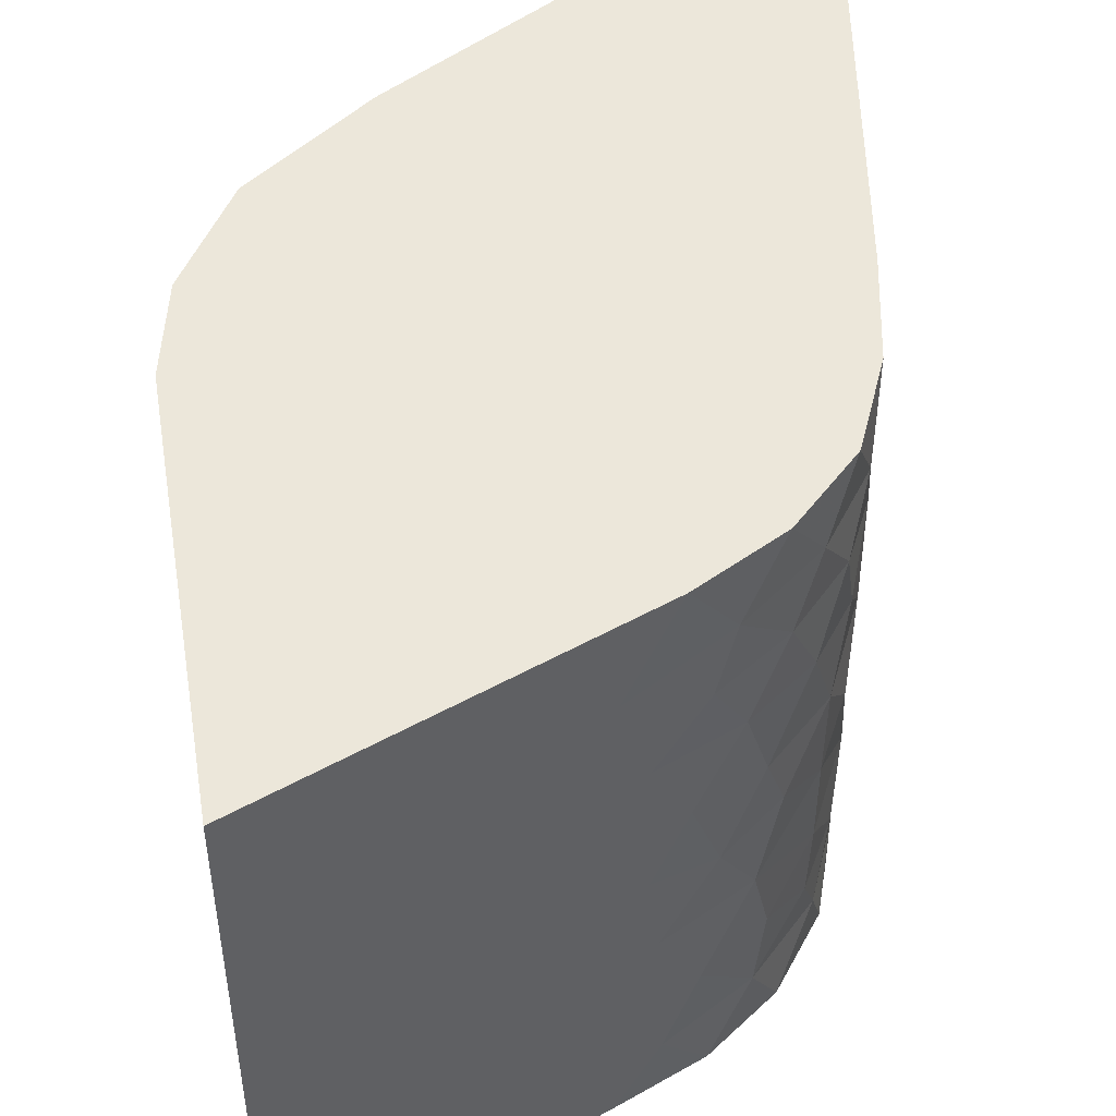
<metadata>
{"format":"obj","ext":"obj","renderer":"f3d","projection":"perspective","resolution":1024,"background":"white","views":[{"elev":51.2,"azim":-155.0,"up":"+Y"}]}
</metadata>
<code>
v -0.1997 0.25 -0.0477
v -0.1872 0.25 -0.1126
v -0.1948 -0.25 -0.08424
v -0.1552 0.25 -0.1747
v -0.1729 -0.25 -0.1465
v 0.1938 0.25 -0.01439
v 0.1967 -0.25 -0.02521
v 0.1785 -0.25 0.04129
v 0.000346 -0.25 0.4061
v -0.1848 -0.25 0.02633
v 0.000346 -0.25 -0.4061
v -0.1973 -0.25 -0.01739
v 0.1736 -0.25 -0.1465
v 0.1949 -0.25 -0.09162
v 0.1663 0.25 -0.1593
v 0.191 0.25 -0.09639
v -0.1865 0.25 0.01893
v 0.000346 0.25 0.4061
v 0.000346 0.25 -0.4061
v 0.09011 -0.25 0.2233
v -0.08942 -0.25 0.2233
v -0.09301 -0.25 -0.2673
v 0.07295 -0.25 -0.2981
v 0.006668 -0.25 -0.1731
v -0.02795 -0.25 -0.1323
v 0.1042 -0.25 -0.0464
v 0.005739 -0.25 -0.01318
v 0.0137 -0.25 0.04513
v 0.1925 0.1756 -0.09922
v -0.1556 -0.0179 0.08848
v -0.09834 0.007482 0.2051
v 0.09011 0.25 0.2233
v 0.0937 0.25 -0.2673
v -0.07226 0.25 -0.2981
v 0.01153 0.25 -0.1817
v 0.006358 0.25 0.03123
v -0.01711 0.25 -0.02907
v 0.04661 0.25 -0.06849
v -0.01291 0.25 -0.1078
v -0.1903 -0.1367 -0.1041
v 0.1737 0.1263 0.05258
v 0.02494 -0.25 0.2185
v 0.05804 -0.25 0.1585
v -0.01352 -0.25 -0.2861
v -0.09411 -0.25 0.01252
v 0.1023 -0.25 -0.1238
v -0.1766 -0.144 0.045
v -0.03332 -0.25 0.3375
v -0.0736 0.1281 0.2555
v -0.1276 -0.003238 0.1455
v 0.08093 -0.1395 -0.2863
v 0.04184 -0.25 -0.3444
v -0.03855 -0.25 -0.3483
v -0.001386 0.25 -0.3034
v -0.03434 0.25 -0.2367
v 0.06733 0.25 0.03088
v -0.07316 0.25 -0.06132
v 0.1159 0.25 -0.09741
v -0.1987 -0.1593 -0.05972
v 0.1756 -0.1193 0.04877
v -0.1343 -0.25 0.1319
v -0.03945 -0.25 -0.1907
v 0.1144 -0.25 -0.2364
v -0.07383 -0.25 -0.1527
v -0.1345 -0.25 -0.2056
v 0.187 0.1175 -0.1169
v -0.0434 0.12 0.317
v -0.1292 -0.1272 0.1422
v -0.04454 0.25 0.3147
v -0.1343 0.25 0.1319
v 0.135 0.25 0.1319
v 0.04523 0.25 0.3147
v 0.04081 0.1552 0.3237
v 0.1352 0.25 -0.2056
v -0.1241 0.25 -0.221
v -0.03077 0.25 -0.3598
v 0.09317 0.25 -0.02734
v -0.0151 -0.25 0.1589
v 0.00314 -0.25 -0.2266
v -0.04373 -0.25 0.02975
v -0.1438 -0.25 0.02549
v -0.08821 0.06818 0.2257
v 0.09442 0.05484 0.2145
v 0.1232 0.1227 0.1559
v 0.04509 -0.1592 0.315
v 0.0772 -0.1973 0.2496
v 0.06706 -0.1427 0.2702
v 0.00186 0.25 0.15
v -0.03738 0.25 0.2009
v 0.03476 0.25 -0.2498
v -0.1924 -0.009831 -0.09959
v -0.19 0.1528 -0.1041
v -0.1737 0.1976 -0.1446
v -0.1609 0.04253 -0.166
v -0.1866 0.03852 -0.1164
v 0.185 0.06249 0.02675
v 0.1583 -0.1671 0.08433
v -0.002797 -0.25 0.2786
v -0.07648 -0.25 0.1361
v -0.0338 -0.25 0.0913
v -0.05161 -0.25 -0.2474
v 0.06532 -0.25 -0.1937
v -0.08032 -0.25 -0.09082
v -0.08897 -0.25 -0.2014
v 0.1494 -0.25 -0.0184
v 0.09371 -0.25 0.09841
v 0.06442 -0.25 0.05557
v 0.1982 0.002577 -0.06867
v -0.196 -0.01432 -0.01167
v -0.06348 0.07614 0.2761
v -0.108 -0.09328 0.1855
v -0.1561 0.138 0.08742
v 0.134 -0.08282 0.1339
v 0.15 -0.1181 0.1012
v 0.1603 -0.06608 0.08034
v 0.139 -0.2071 0.1236
v 0.07896 -0.09214 0.246
v 0.05988 0.01068 -0.3176
v -0.1002 -0.1585 -0.2565
v -0.06549 0.25 0.1382
v -0.0007813 0.25 0.3218
v -0.001456 0.25 0.2689
v 0.0707 0.25 0.1547
v 0.09743 0.25 0.08727
v 0.07256 0.25 -0.1998
v -0.1168 0.25 0.02936
v 0.05518 0.25 -0.1346
v -0.1726 -0.02208 -0.1467
v -0.03762 -0.25 0.2227
v -0.0665 -0.25 0.1834
v 0.0306 -0.25 0.1014
v 0.04602 -0.25 -0.2632
v -0.055 -0.25 -0.02733
v -0.01003 -0.25 -0.07405
v 0.1584 -0.03125 -0.1709
v 0.1997 -0.05676 -0.04681
v -0.05496 -0.09474 0.2935
v -0.06698 -0.25 0.269
v -0.1456 0.0402 0.1088
v 0.1078 0.0109 0.1873
v 0.1414 0.02153 0.1187
v 0.03401 -0.25 0.3375
v 0.06767 -0.25 0.269
v 0.08628 0.08402 -0.2783
v -0.02802 -0.1462 -0.3639
v -0.08297 -0.2086 -0.2822
v 0.03106 0.25 0.2135
v 0.03427 0.25 0.09104
v -0.0276 0.25 0.08879
v -0.1875 -0.1948 -0.1129
v -0.1505 -0.0795 -0.1818
v 0.1856 -0.05961 0.02534
v -0.1119 -0.25 0.1776
v -0.1567 -0.25 0.08615
v 0.1456 -0.25 -0.1902
v -0.1465 -0.25 -0.07885
v -0.123 -0.25 -0.1414
v 0.05199 -0.25 -0.06463
v -0.1201 -0.25 -0.0288
v 0.1574 -0.25 0.08615
v 0.1238 -0.25 0.1547
v 0.1855 -0.1849 -0.1218
v 0.1991 -0.1846 -0.05657
v -0.1647 0.07933 0.0699
v -0.1946 -0.1523 -0.008447
v 0.000346 -0.1016 0.4061
v -0.02516 -0.06938 0.3542
v -0.0221 0.25 0.3604
v -0.0782 0.25 0.2461
v -0.1119 0.25 0.1776
v -0.1567 0.25 0.08615
v 0.1574 0.25 0.08615
v 0.1126 0.25 0.1776
v 0.06767 0.25 0.269
v 0.02279 0.25 0.3604
v 0.1074 -0.09318 0.1881
v 0.03146 0.25 -0.3598
v 0.06258 0.25 -0.3136
v -0.1034 0.25 -0.2519
v -0.03203 0.1495 -0.358
v -0.0487 0.058 -0.3332
v -0.05469 0.25 0.032
v 0.126 0.25 0.02857
v -0.04014 0.25 -0.169
v -0.07811 0.25 -0.01227
v 0.04061 0.25 -0.01548
v -0.07467 0.25 -0.1226
v 0.1074 0.25 -0.1595
v -0.1866 -0.1996 0.01956
v -0.1177 0.05513 0.1658
v 0.06057 -0.1937 -0.3166
v -0.1084 0.109 -0.2443
v -0.1967 0.09774 -0.07776
v -0.189 0.04589 0.01475
v -0.1993 0.03406 -0.05184
v -0.04316 0.04409 0.3175
v 0.1473 0.1307 0.1067
v 0.1261 -0.149 0.1499
v 0.04114 -0.0325 0.323
v 0.06449 -0.03707 0.2755
v 0.1032 -0.09452 -0.2532
v 0.1862 -0.05411 -0.1191
v -0.1664 -0.0798 0.06643
v -0.1918 -0.08253 0.005688
v -0.198 0.09525 -0.02621
v -0.08173 -0.1236 0.2389
v 0.1054 0.185 0.1921
v 0.142 0.08148 0.1175
v -0.08612 0.05374 -0.2775
v -0.1786 0.1 -0.134
v -0.168 -0.1446 -0.1546
v 0.1948 0.1212 -0.005138
v -0.02758 -0.1375 0.3492
v -0.0187 0.1455 0.3673
v -0.04863 -0.02466 0.3064
v -0.1651 -0.1962 0.06915
v -0.1112 -0.2117 0.1788
v -0.1164 0.1886 0.1684
v 0.1591 0.1943 0.08266
v 0.02569 0.2043 0.3545
v 0.0702 0.07395 0.2638
v 0.1075 -0.2023 0.1879
v 0.0482 0.02271 0.3086
v 0.07774 0.01213 0.2485
v 0.02064 0.1344 0.3648
v 0.04365 0.09773 0.3179
v 0.02316 -0.1349 0.3596
v 0.02895 -0.0943 -0.3636
v 0.04242 -0.04723 -0.3435
v 0.08 -0.04346 -0.2877
v 0.1531 -0.1811 -0.1789
v 0.02103 0.1895 -0.3753
v -0.1459 -0.009841 -0.1886
v -0.09539 -0.0103 -0.2637
v -0.09721 -0.06599 -0.261
v -0.08144 -0.1915 0.2395
v -0.05228 -0.2064 0.2989
v -0.1366 0.09642 0.1272
v 0.1195 0.06591 0.1633
v 0.02937 -0.2002 -0.3629
v -0.123 0.03826 -0.2226
v -0.03134 -0.2055 -0.359
v -0.06141 -0.1644 -0.3143
v -0.09897 -0.25 0.07292
v 0.1715 -0.1199 -0.1498
v 0.1986 0.1181 -0.0659
v -0.1988 0.1502 -0.04311
v -0.1099 -0.04026 0.1816
v -0.1443 0.1941 0.1114
v 0.1308 0.184 0.1403
v 0.0539 0.1977 0.297
v 0.08146 0.1827 0.2409
v 0.1462 -0.02972 0.1091
v 0.02125 -0.0001503 0.3635
v 0.03922 0.0668 -0.3483
v 0.1186 -0.04473 -0.2303
v 0.1259 -0.2037 -0.2193
v -0.1327 0.1794 -0.2082
v -0.0947 0.1619 -0.2648
v -0.118 -0.2042 -0.2302
v -0.06095 0.003651 -0.315
v 0.199 0.06282 -0.03141
v 0.1795 0.01833 -0.1341
v 0.1939 0.06557 -0.09489
v 0.1952 -0.1231 -0.09033
v -0.1685 0.02485 0.06229
v -0.08115 -0.04979 0.2401
v 0.1622 0.06655 0.07644
v 0.09363 -0.1473 0.2161
v 0.1109 0.06066 -0.2417
v 0.1023 0.2065 -0.2545
v 0.146 0.03746 -0.1895
v -0.09878 0.2138 -0.2587
v -0.145 0.1031 -0.19
v -0.07057 -0.05412 -0.3006
v -0.08111 -0.1089 -0.285
v -0.1979 -0.2059 -0.03665
v -0.1961 0.2021 -0.08002
v 0.1884 -0.1863 0.01885
v 0.1657 0.211 -0.1589
v 0.199 0.207 -0.04464
v -0.1736 0.1918 0.05167
v -0.02014 0.0775 0.3644
v -0.015 0.2031 0.3748
v -0.1088 -0.1538 0.1838
v -0.1363 -0.07006 0.1278
v 0.09213 -0.04086 0.2192
v 0.1657 -0.2127 0.06924
v 0.000346 -0.1875 -0.4061
v 0.000346 0.1875 -0.4061
v 0.09581 -0.196 -0.2641
v 0.1191 -0.1498 -0.2294
v 0.1513 -0.08302 -0.1816
v -0.03296 0.211 -0.3566
v -0.06785 0.116 -0.3047
v -0.1152 -0.1022 -0.2342
v -0.1358 -0.1513 -0.2036
v -0.1538 -0.2022 -0.1769
v -0.02096 -0.0922 -0.3744
v -0.1861 0.1267 0.02278
v 0.1934 0.002518 -0.0005997
v 0.1978 -0.116 -0.01926
v -0.04878 -0.1012 -0.3331
v -0.0695 0.01889 0.2638
v -0.03347 0.1913 0.3372
v 0.0213 0.06634 0.3634
v 0.02175 -0.06798 0.3625
v -0.1317 0.25 -0.08465
v 0.1994 0.1636 -0.03923
v 0.000346 -0.1719 0.4061
v 0.000346 0.04688 0.4061
v 0.000346 0.1094 0.4061
v 0.000346 -0.1172 -0.4061
v 0.000346 -0.04688 -0.4061
v 0.000346 0.01562 -0.4061
v 0.000346 0.07812 -0.4061
v 0.000346 0.1406 -0.4061
v 0.03257 -0.25 -0.1274
v -0.03576 -0.04646 -0.3524
v 0.1897 0.1874 0.01429
v 0.1274 0.001058 -0.2171
v -0.1858 -0.07541 -0.1193
v -0.1986 -0.0384 -0.05236
v -0.1804 -0.02297 0.0363
v 0.000346 -0.03125 0.4061
v -0.02149 0.005537 0.3616
v -0.0904 0.1891 0.2213
v -0.06588 0.1839 -0.3076
v -0.1661 0.1462 -0.1568
v 0.02464 -0.1969 0.3566
v 0.1691 0.08311 -0.154
v 0.000346 0.1841 0.4061
v -0.1371 -0.1885 0.1261
v -0.1519 -0.1357 0.09592
v -0.1324 0.25 -0.02706
v 0.1656 0.1494 -0.1598
v 0.1149 -0.25 0.02969
v -0.09151 0.25 0.08511
v 0.1499 0.25 -0.03104
v 0.1504 -0.25 -0.07793
v 0.1704 -0.001714 0.05965
v 0.1362 0.1091 -0.204
v -0.1986 -0.1064 -0.05309
v -0.02614 -0.1976 0.3522
v 0.03813 -0.1437 -0.3499
v 0.03135 0.1249 -0.36
v -0.06578 -0.25 -0.3078
v 0.09509 0.01278 -0.2652
v 0.1756 0.25 0.03588
v 0.05078 0.1861 -0.3311
v 0.04845 -0.09633 0.3081
v -0.05673 -0.2176 -0.3212
v -0.05862 0.1877 0.286
v -0.1248 0.25 -0.1505
v -0.1057 0.1242 0.19
v -0.1223 -0.03611 -0.2237
v 0.1294 0.1831 -0.2142
v -0.08123 0.25 -0.1924
v 0.06036 -0.25 0.002048
v 0.06474 -0.09345 -0.3103
v -0.1282 0.1478 0.1444
v -0.1955 0.1944 -0.01112
v -0.03047 0.09449 -0.3603
v 0.06229 0.1254 -0.314
v 0.0973 0.1109 0.2086
v -0.02375 0.006584 -0.3703
v 0.1201 -0.03583 0.1622
v 0.06873 0.134 0.2668
v -0.05242 -0.1636 0.2986
v 0.05308 -0.1954 0.2987
v 0.02237 0.01792 -0.3734
v 0.1348 -0.1095 -0.2062
v -0.0199 0.04684 -0.376
v 0.1024 0.1346 -0.2544
v 0.07498 0.1827 -0.2951
f 99 244 100
f 129 130 78
f 78 100 131
f 134 25 318
f 147 123 88
f 88 148 149
f 39 38 127
f 143 98 42
f 98 138 129
f 130 153 99
f 244 154 81
f 52 23 132
f 132 63 102
f 102 155 46
f 157 65 104
f 104 22 101
f 27 158 359
f 133 159 103
f 337 160 106
f 106 161 43
f 171 338 126
f 169 122 89
f 168 175 121
f 122 174 147
f 148 124 56
f 124 172 183
f 125 35 127
f 177 76 54
f 54 34 55
f 17 126 335
f 38 39 37
f 42 78 43
f 101 79 62
f 45 244 81
f 244 45 80
f 147 88 89
f 89 88 120
f 54 55 90
f 56 183 77
f 308 2 1
f 99 61 244
f 53 52 44
f 156 103 159
f 64 104 62
f 337 106 107
f 107 106 131
f 70 120 338
f 122 69 121
f 121 72 122
f 123 71 124
f 74 125 188
f 177 54 178
f 186 77 38
f 187 358 354
f 15 58 16
f 96 41 268
f 20 42 43
f 42 129 78
f 129 21 130
f 78 130 99
f 43 78 131
f 78 99 100
f 131 100 28
f 101 44 79
f 44 132 79
f 79 132 102
f 79 102 24
f 318 25 24
f 158 27 134
f 27 80 133
f 263 331 264
f 237 369 236
f 330 9 142
f 169 89 170
f 170 89 120
f 147 32 123
f 120 88 149
f 88 123 148
f 149 148 36
f 90 55 35
f 36 186 37
f 186 36 56
f 335 185 57
f 185 37 57
f 57 187 308
f 39 57 37
f 57 39 187
f 127 35 39
f 150 5 3
f 298 5 150
f 211 322 151
f 288 8 279
f 20 143 42
f 143 142 98
f 142 9 48
f 98 142 48
f 42 98 129
f 98 48 138
f 129 138 21
f 28 100 80
f 80 100 244
f 130 21 153
f 99 153 61
f 244 61 154
f 81 154 10
f 79 24 62
f 101 347 44
f 44 52 132
f 24 102 318
f 318 102 46
f 132 23 63
f 102 63 155
f 46 155 13
f 3 156 12
f 156 3 5
f 5 157 156
f 64 25 103
f 156 157 103
f 103 157 64
f 24 25 62
f 64 157 104
f 157 5 65
f 62 104 101
f 104 65 22
f 340 13 14
f 158 26 359
f 46 13 340
f 103 25 134
f 26 105 337
f 107 28 359
f 8 105 7
f 28 107 131
f 106 160 161
f 131 106 43
f 43 161 20
f 105 8 337
f 66 331 336
f 162 245 265
f 163 14 162
f 301 136 108
f 266 164 194
f 277 12 189
f 68 333 285
f 139 238 164
f 113 253 367
f 176 367 287
f 288 97 116
f 97 114 198
f 116 198 222
f 161 222 20
f 223 306 254
f 220 18 332
f 225 312 306
f 254 325 307
f 289 345 240
f 228 229 360
f 23 191 291
f 329 93 258
f 94 210 274
f 298 297 260
f 235 275 276
f 303 299 145
f 319 314 299
f 145 289 242
f 17 171 126
f 171 70 338
f 126 338 182
f 70 170 120
f 182 149 36
f 122 169 69
f 89 122 147
f 69 168 121
f 168 18 175
f 121 175 72
f 122 72 174
f 147 174 32
f 36 148 56
f 148 123 124
f 123 32 173
f 123 173 71
f 56 124 183
f 124 71 172
f 183 172 349
f 15 74 188
f 74 33 125
f 125 33 90
f 188 125 127
f 125 90 35
f 33 178 90
f 90 178 54
f 177 19 76
f 54 76 34
f 35 55 184
f 55 34 179
f 358 179 75
f 1 17 335
f 36 37 182
f 185 182 37
f 37 186 38
f 308 335 57
f 58 38 77
f 38 58 127
f 308 187 354
f 2 354 4
f 15 188 58
f 35 184 39
f 187 39 184
f 279 7 163
f 14 163 7
f 247 205 300
f 277 3 12
f 113 114 115
f 200 199 351
f 257 292 231
f 346 350 364
f 294 180 328
f 268 341 96
f 206 137 267
f 330 370 85
f 360 229 230
f 233 94 241
f 247 278 92
f 320 41 212
f 279 60 97
f 162 231 245
f 300 282 362
f 165 189 47
f 236 285 217
f 267 248 111
f 250 173 207
f 221 223 224
f 200 223 199
f 73 225 226
f 226 225 306
f 313 314 228
f 230 229 118
f 321 293 256
f 258 273 259
f 151 233 356
f 234 235 356
f 260 119 146
f 335 126 185
f 41 320 219
f 369 213 137
f 355 361 238
f 238 190 355
f 87 370 86
f 269 87 86
f 291 191 51
f 270 342 272
f 295 209 192
f 145 242 243
f 193 205 247
f 195 193 95
f 41 96 212
f 46 340 26
f 29 246 66
f 212 246 309
f 246 212 262
f 246 29 309
f 47 203 204
f 204 323 343
f 193 195 205
f 326 196 215
f 283 67 196
f 196 67 110
f 215 196 304
f 196 110 304
f 111 248 286
f 286 68 111
f 334 333 68
f 353 67 305
f 361 249 112
f 249 361 218
f 115 253 113
f 224 200 287
f 287 200 117
f 199 254 307
f 199 307 351
f 371 255 118
f 296 151 356
f 297 119 260
f 275 261 319
f 94 95 210
f 96 262 212
f 262 96 301
f 27 133 134
f 245 293 202
f 66 264 331
f 135 263 202
f 246 264 66
f 202 263 108
f 264 108 263
f 205 195 194
f 194 109 324
f 204 343 165
f 237 48 344
f 48 237 138
f 236 138 237
f 138 236 21
f 31 190 50
f 190 31 82
f 82 49 355
f 355 49 327
f 50 139 30
f 139 50 190
f 190 238 139
f 266 30 139
f 140 83 224
f 208 197 84
f 239 141 208
f 208 141 268
f 200 351 117
f 87 351 85
f 269 117 87
f 85 227 330
f 370 143 86
f 143 370 142
f 86 143 20
f 11 240 52
f 191 52 240
f 191 240 345
f 230 201 360
f 52 191 23
f 256 348 321
f 321 272 135
f 259 273 328
f 192 259 295
f 259 192 258
f 295 181 209
f 234 241 209
f 209 261 234
f 192 241 274
f 94 274 241
f 276 243 119
f 2 278 1
f 247 362 278
f 150 59 40
f 92 278 93
f 150 277 59
f 277 150 3
f 4 93 2
f 150 211 298
f 211 40 322
f 40 211 150
f 233 151 128
f 163 302 279
f 320 281 6
f 97 288 279
f 60 302 152
f 302 60 279
f 7 340 14
f 135 272 263
f 331 263 272
f 231 162 13
f 13 162 14
f 202 265 245
f 265 163 162
f 136 302 265
f 6 281 16
f 108 264 262
f 300 164 112
f 204 165 47
f 10 189 12
f 165 277 189
f 165 59 277
f 343 323 322
f 165 343 59
f 311 312 283
f 67 283 214
f 213 167 137
f 167 326 215
f 267 215 304
f 267 304 31
f 217 21 236
f 111 285 206
f 68 285 111
f 206 267 111
f 267 31 248
f 50 248 31
f 248 50 286
f 30 286 50
f 10 216 189
f 216 10 154
f 154 333 216
f 333 154 61
f 61 217 333
f 217 61 153
f 153 21 217
f 285 333 217
f 203 47 334
f 334 286 203
f 286 334 68
f 110 49 82
f 284 168 305
f 168 284 18
f 69 305 168
f 164 266 139
f 238 112 164
f 112 238 361
f 218 70 249
f 70 218 170
f 112 282 300
f 282 112 249
f 249 171 282
f 171 249 70
f 17 282 171
f 71 173 250
f 32 252 207
f 252 32 174
f 174 251 252
f 251 174 72
f 72 220 251
f 220 72 175
f 368 226 221
f 226 368 73
f 224 83 221
f 341 253 115
f 253 341 141
f 60 152 115
f 141 367 253
f 140 287 367
f 287 140 224
f 97 60 114
f 116 160 288
f 198 116 97
f 160 116 161
f 176 287 117
f 117 269 176
f 222 161 116
f 222 86 20
f 200 224 223
f 221 226 223
f 223 226 306
f 199 223 254
f 73 220 225
f 227 166 310
f 289 313 345
f 345 313 228
f 317 290 232
f 51 345 360
f 228 314 229
f 229 314 371
f 314 315 371
f 292 51 201
f 256 201 230
f 135 293 321
f 231 13 155
f 155 257 231
f 257 155 63
f 63 291 257
f 291 63 23
f 292 257 291
f 231 292 372
f 144 118 255
f 232 177 350
f 350 178 375
f 178 350 177
f 33 271 375
f 357 74 280
f 15 280 74
f 4 258 93
f 258 4 75
f 75 273 258
f 273 75 179
f 273 179 34
f 274 329 258
f 34 328 273
f 34 294 328
f 294 34 76
f 294 76 19
f 261 209 181
f 235 234 275
f 151 297 211
f 298 211 297
f 5 298 65
f 260 65 298
f 235 276 296
f 119 296 276
f 65 260 22
f 119 243 146
f 319 261 366
f 261 181 366
f 180 294 290
f 180 290 317
f 303 319 299
f 145 299 313
f 319 366 314
f 299 314 313
f 242 289 11
f 126 182 185
f 77 186 56
f 45 159 133
f 369 206 236
f 134 318 158
f 301 96 341
f 94 233 128
f 25 64 62
f 81 159 45
f 337 8 160
f 2 308 354
f 328 180 295
f 319 303 275
f 93 329 92
f 222 198 269
f 137 206 369
f 192 209 241
f 193 210 95
f 193 92 210
f 302 136 152
f 309 320 212
f 202 108 136
f 216 333 334
f 115 114 60
f 269 198 176
f 297 151 296
f 163 265 302
f 262 264 246
f 234 261 275
f 278 2 93
f 320 309 281
f 310 166 213
f 137 215 267
f 82 304 110
f 8 288 160
f 222 269 86
f 312 225 332
f 306 312 311
f 256 293 372
f 274 258 192
f 145 313 289
f 48 9 344
f 188 127 58
f 29 336 280
f 368 252 251
f 283 312 214
f 325 311 326
f 82 31 304
f 272 321 270
f 7 279 8
f 280 15 16
f 167 166 325
f 137 167 215
f 30 203 286
f 255 316 346
f 296 356 235
f 318 46 158
f 28 80 27
f 353 169 327
f 29 281 309
f 206 285 236
f 227 307 166
f 94 128 95
f 220 332 225
f 109 194 195
f 324 203 30
f 29 66 336
f 203 324 204
f 16 281 29
f 254 306 311
f 297 296 119
f 91 323 195
f 254 311 325
f 307 325 166
f 312 332 214
f 196 326 283
f 311 283 326
f 213 344 310
f 327 170 218
f 170 327 169
f 10 12 81
f 328 295 259
f 91 195 95
f 91 128 322
f 300 205 194
f 142 370 330
f 22 260 146
f 190 82 355
f 329 274 210
f 262 301 108
f 164 300 194
f 175 18 220
f 251 73 368
f 291 51 292
f 305 214 284
f 214 332 284
f 91 322 323
f 324 109 204
f 1 335 308
f 339 6 16
f 214 305 67
f 272 342 331
f 324 30 266
f 216 334 47
f 67 353 49
f 324 266 194
f 284 332 18
f 47 189 216
f 53 347 352
f 83 140 239
f 167 325 326
f 330 227 310
f 133 80 45
f 12 156 159
f 315 316 371
f 134 133 103
f 322 40 343
f 136 265 202
f 327 49 353
f 73 251 220
f 166 167 213
f 109 323 204
f 81 12 159
f 146 243 352
f 9 330 310
f 290 19 232
f 9 310 344
f 240 11 289
f 19 177 232
f 294 19 290
f 338 149 182
f 339 183 349
f 183 339 77
f 340 105 26
f 337 107 359
f 338 120 149
f 152 301 341
f 301 152 136
f 53 11 52
f 115 152 341
f 346 317 232
f 271 357 374
f 351 87 117
f 191 345 51
f 53 242 11
f 7 105 340
f 207 173 32
f 113 176 198
f 114 113 198
f 345 228 360
f 342 336 331
f 329 210 92
f 320 349 219
f 346 316 317
f 77 339 58
f 16 58 339
f 343 40 59
f 22 347 101
f 347 53 44
f 26 158 46
f 230 118 348
f 276 275 303
f 339 349 6
f 85 351 227
f 357 280 336
f 243 276 303
f 350 346 232
f 230 348 256
f 348 270 321
f 243 303 145
f 242 53 352
f 353 69 169
f 71 219 172
f 84 250 207
f 268 197 208
f 197 268 41
f 197 41 219
f 348 118 144
f 349 320 6
f 280 16 29
f 351 307 227
f 353 305 69
f 67 49 110
f 22 146 347
f 352 347 146
f 352 243 242
f 342 357 336
f 197 250 84
f 349 172 219
f 55 179 358
f 359 26 337
f 354 75 4
f 354 358 75
f 193 247 92
f 208 84 239
f 356 241 234
f 128 151 322
f 374 144 364
f 356 233 241
f 357 342 374
f 348 144 270
f 184 358 187
f 27 359 28
f 300 362 247
f 118 229 371
f 84 365 239
f 51 360 201
f 361 355 218
f 362 1 278
f 1 362 17
f 141 341 268
f 295 180 363
f 317 363 180
f 17 362 282
f 316 363 317
f 252 365 207
f 365 221 83
f 221 365 368
f 364 350 375
f 95 128 91
f 323 109 195
f 141 140 367
f 84 207 365
f 364 144 255
f 55 358 184
f 346 364 255
f 250 197 219
f 366 315 314
f 250 219 71
f 365 83 239
f 218 355 327
f 239 140 141
f 315 366 373
f 252 368 365
f 315 373 316
f 113 367 176
f 74 357 271
f 369 344 213
f 85 370 87
f 293 135 202
f 369 237 344
f 371 316 255
f 295 363 181
f 74 271 33
f 231 372 245
f 372 293 245
f 201 372 292
f 375 178 33
f 363 373 181
f 256 372 201
f 270 144 374
f 374 342 270
f 364 375 374
f 373 366 181
f 373 363 316
f 374 375 271

</code>
